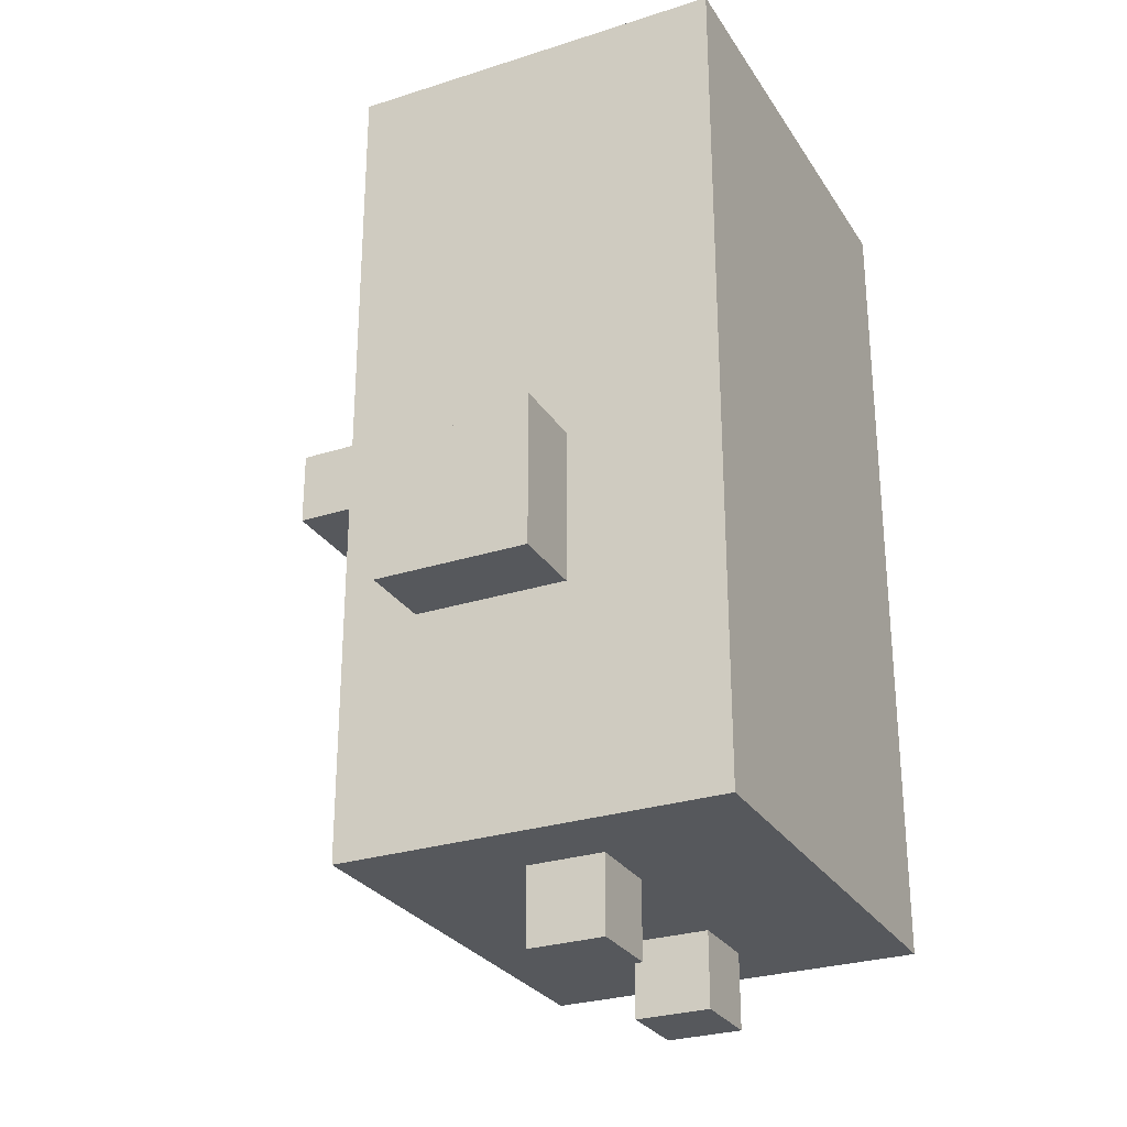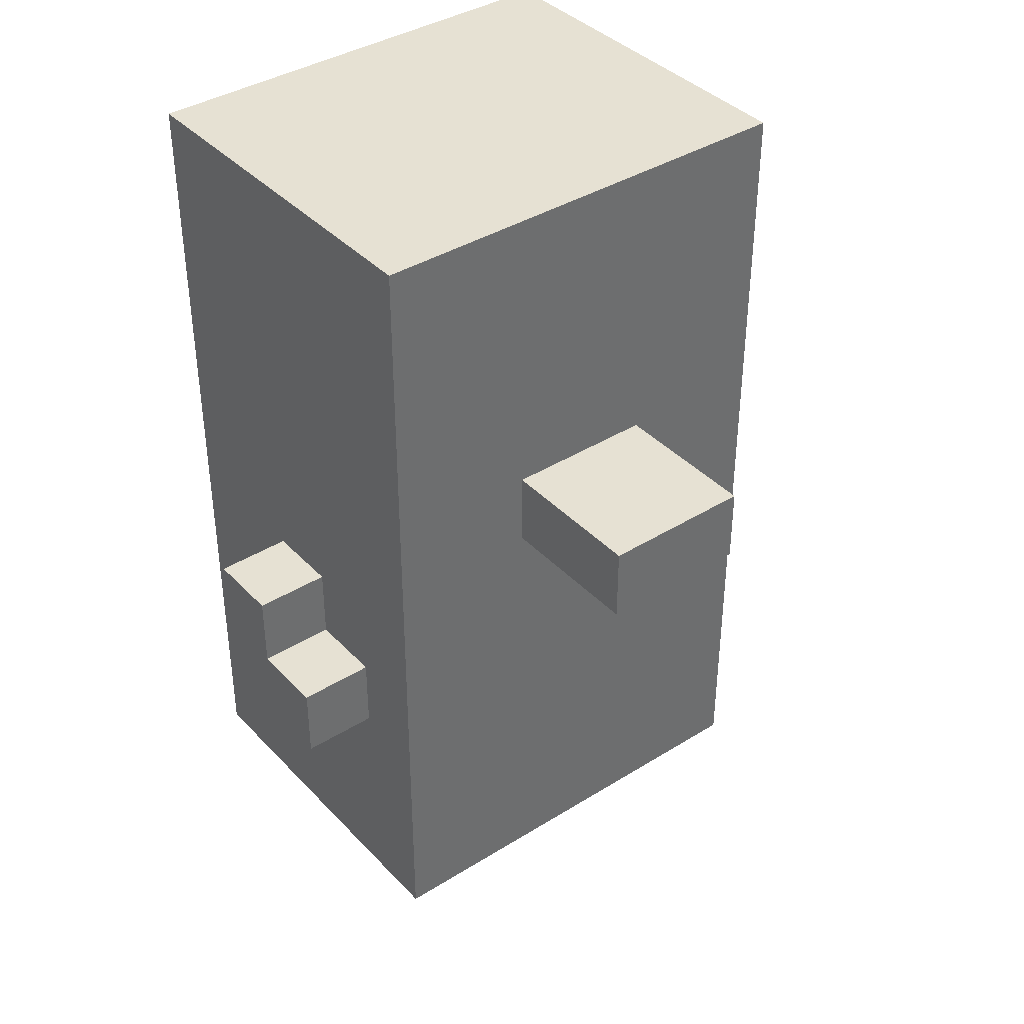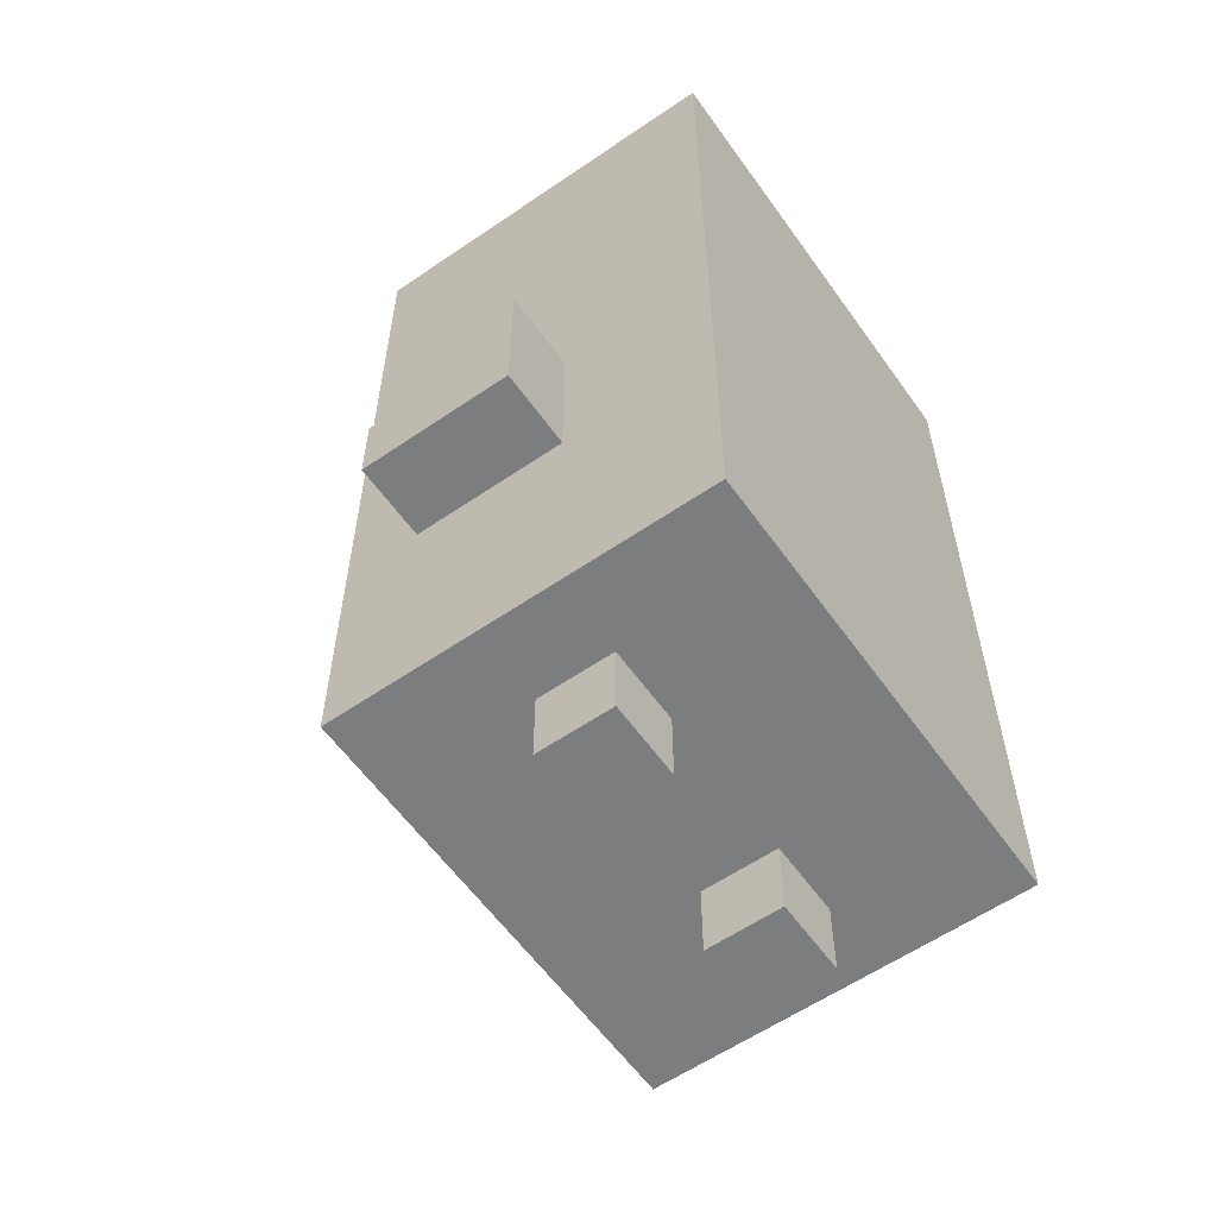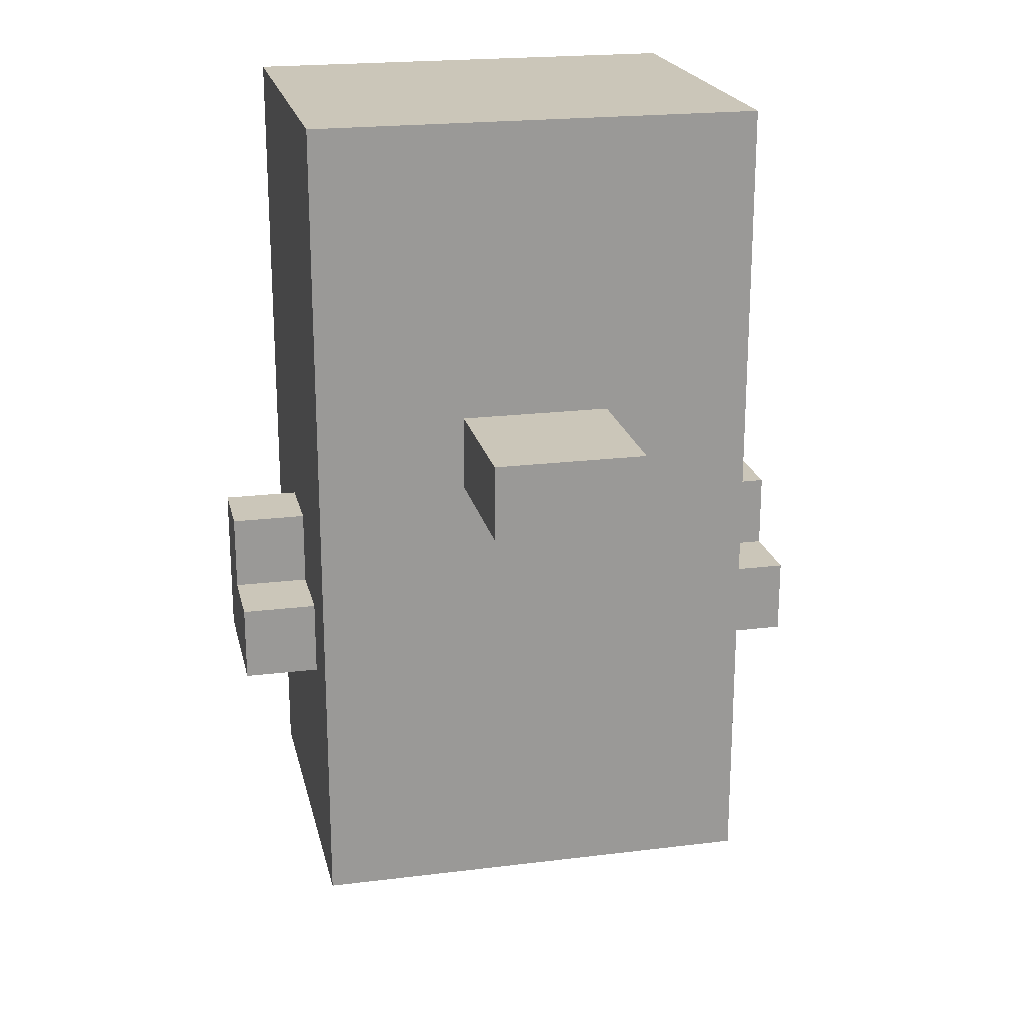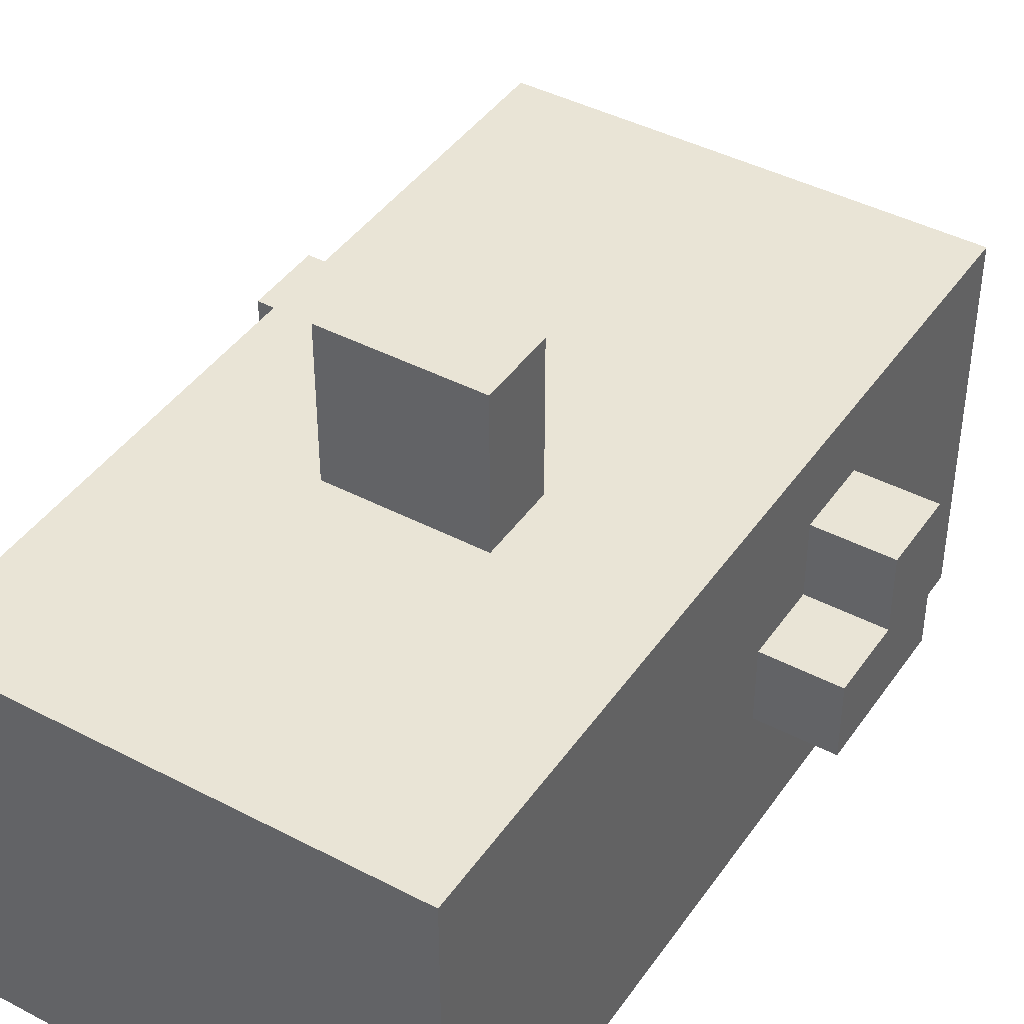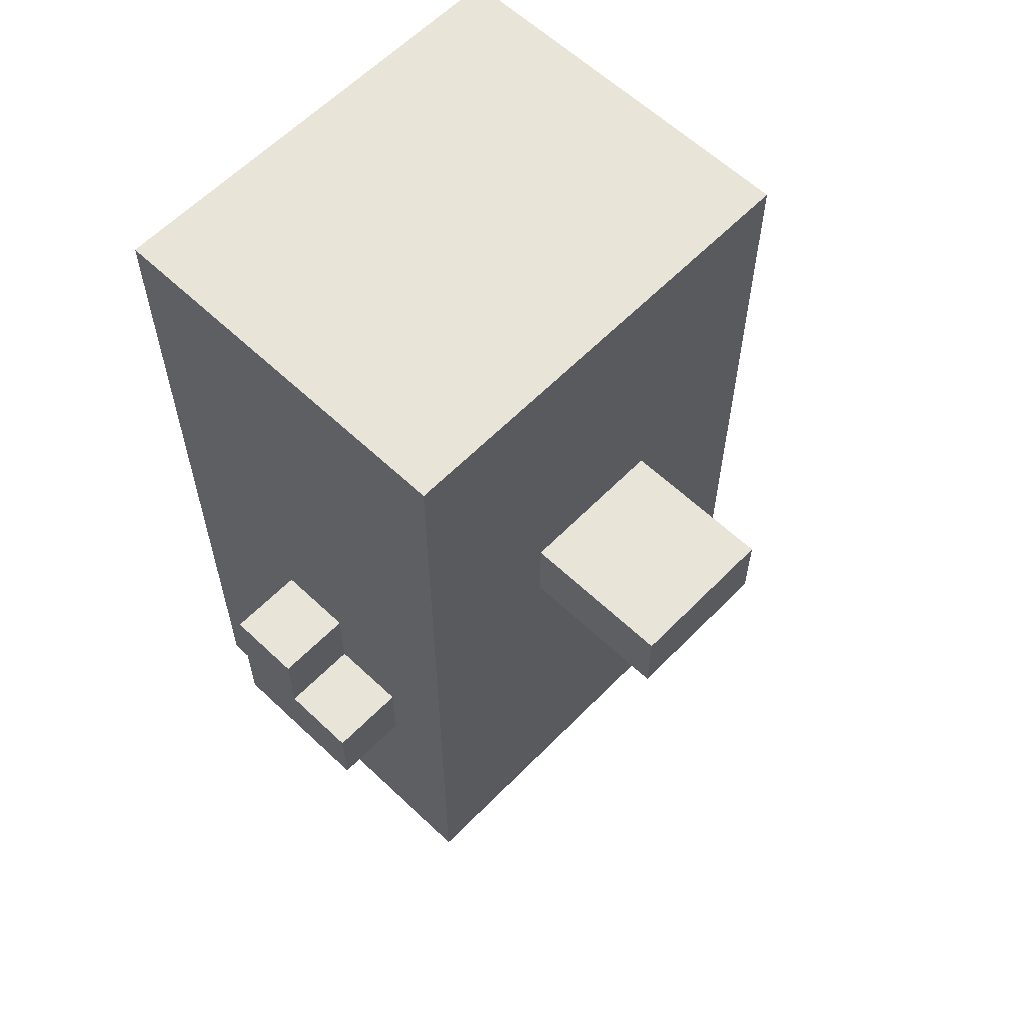
<metadata>
{"format":"obj","ext":"obj","renderer":"f3d","projection":"perspective","resolution":1024,"background":"white","views":[{"elev":-27.9,"azim":116.0,"up":"+Y"},{"elev":38.9,"azim":-38.0,"up":"+Y"},{"elev":-59.0,"azim":125.2,"up":"+Y"},{"elev":21.0,"azim":-12.5,"up":"+Y"},{"elev":42.5,"azim":-148.0,"up":"+Z"},{"elev":60.4,"azim":-46.0,"up":"+Y"}]}
</metadata>
<code>
g grandma01-0
v -4 4 1.5
v -4 4 -0.5
v -4 5 1.5
v -4 5 0.5
v -4 6 0.5
v -4 6 -0.5
v -3 1 2.5
v -3 1 -2.5
v -3 4 1.5
v -3 4 -0.5
v -3 5 1.5
v -3 5 0.5
v -3 6 0.5
v -3 6 -0.5
v -3 7 2.5
v -3 7 -2.5
v -3 12 2.5
v -3 12 -2.5
v -2 0 0.5
v -2 0 -0.5
v -2 1 0.5
v -2 1 -0.5
v -1 7 4.5
v -1 7 2.5
v -1 8 4.5
v -1 8 2.5
v 1 0 0.5
v 1 0 -0.5
v 1 1 0.5
v 1 1 -0.5
v -1 0 0.5
v -1 0 -0.5
v -1 1 0.5
v -1 1 -0.5
v 1 7 4.5
v 1 7 2.5
v 1 8 4.5
v 1 8 2.5
v 2 0 0.5
v 2 0 -0.5
v 2 1 0.5
v 2 1 -0.5
v 3 1 2.5
v 3 1 -2.5
v 3 4 1.5
v 3 4 -0.5
v 3 5 1.5
v 3 5 0.5
v 3 6 0.5
v 3 6 -0.5
v 3 7 2.5
v 3 7 -2.5
v 3 12 2.5
v 3 12 -2.5
v 4 4 1.5
v 4 4 -0.5
v 4 5 1.5
v 4 5 0.5
v 4 6 0.5
v 4 6 -0.5
v -1 7 4.5
v -1 8 4.5
v 1 7 4.5
v 1 8 4.5
v -3 1 2.5
v -3 7 2.5
v -3 12 2.5
v -2 6 2.5
v -2 7 2.5
v -2 8 2.5
v -2 9 2.5
v -1 7 2.5
v -1 8 2.5
v -1 9 2.5
v 1 7 2.5
v 1 8 2.5
v 1 9 2.5
v 2 6 2.5
v 2 7 2.5
v 2 8 2.5
v 2 9 2.5
v 3 1 2.5
v 3 7 2.5
v 3 12 2.5
v -4 4 1.5
v -4 5 1.5
v -3 4 1.5
v -3 5 1.5
v 3 4 1.5
v 3 5 1.5
v 4 4 1.5
v 4 5 1.5
v -4 5 0.5
v -4 6 0.5
v -3 5 0.5
v -3 6 0.5
v -2 0 0.5
v -2 1 0.5
v -1 0 0.5
v -1 1 0.5
v 1 0 0.5
v 1 1 0.5
v 2 0 0.5
v 2 1 0.5
v 3 5 0.5
v 3 6 0.5
v 4 5 0.5
v 4 6 0.5
v -4 4 -0.5
v -4 6 -0.5
v -3 4 -0.5
v -3 6 -0.5
v -2 0 -0.5
v -2 1 -0.5
v -1 0 -0.5
v -1 1 -0.5
v 1 0 -0.5
v 1 1 -0.5
v 2 0 -0.5
v 2 1 -0.5
v 3 4 -0.5
v 3 6 -0.5
v 4 4 -0.5
v 4 6 -0.5
v -3 1 -2.5
v -3 7 -2.5
v -3 12 -2.5
v 3 1 -2.5
v 3 7 -2.5
v 3 12 -2.5
v -2 0 0.5
v -1 0 0.5
v 1 0 0.5
v 2 0 0.5
v -2 0 -0.5
v -1 0 -0.5
v 1 0 -0.5
v 2 0 -0.5
v -3 1 2.5
v 3 1 2.5
v -2 1 1.5
v 2 1 1.5
v -2 1 0.5
v -1 1 0.5
v 1 1 0.5
v 2 1 0.5
v -2 1 -0.5
v -1 1 -0.5
v 1 1 -0.5
v 2 1 -0.5
v -2 1 -1.5
v 2 1 -1.5
v -3 1 -2.5
v 3 1 -2.5
v -4 4 1.5
v -3 4 1.5
v 3 4 1.5
v 4 4 1.5
v -4 4 -0.5
v -3 4 -0.5
v 3 4 -0.5
v 4 4 -0.5
v -1 7 4.5
v 1 7 4.5
v -1 7 2.5
v 1 7 2.5
v -4 5 1.5
v -3 5 1.5
v 3 5 1.5
v 4 5 1.5
v -4 5 0.5
v -3 5 0.5
v 3 5 0.5
v 4 5 0.5
v -4 6 0.5
v -3 6 0.5
v 3 6 0.5
v 4 6 0.5
v -4 6 -0.5
v -3 6 -0.5
v 3 6 -0.5
v 4 6 -0.5
v -1 8 4.5
v 1 8 4.5
v -1 8 2.5
v 1 8 2.5
v -3 12 2.5
v 3 12 2.5
v -3 12 -2.5
v 3 12 -2.5
f 3 2 1
f 4 2 3
f 5 2 4
f 6 2 5
f 9 8 7
f 10 8 9
f 11 9 7
f 13 12 11
f 14 8 10
f 15 13 11
f 15 14 13
f 15 11 7
f 16 8 14
f 16 14 15
f 17 16 15
f 18 16 17
f 21 20 19
f 22 20 21
f 25 24 23
f 26 24 25
f 29 28 27
f 30 28 29
f 31 32 33
f 33 32 34
f 35 36 37
f 37 36 38
f 39 40 41
f 41 40 42
f 43 44 45
f 45 44 46
f 43 45 47
f 47 48 49
f 46 44 50
f 47 49 51
f 49 50 51
f 43 47 51
f 50 44 52
f 51 50 52
f 51 52 53
f 53 52 54
f 55 56 57
f 57 56 58
f 58 56 59
f 59 56 60
f 63 62 61
f 64 62 63
f 68 66 65
f 69 67 66
f 69 66 68
f 70 67 69
f 71 67 70
f 72 69 68
f 72 70 69
f 73 71 70
f 73 70 72
f 74 67 71
f 74 71 73
f 75 72 68
f 76 74 73
f 77 67 74
f 77 74 76
f 78 68 65
f 78 76 75
f 78 75 68
f 79 76 78
f 80 77 76
f 80 76 79
f 81 67 77
f 81 77 80
f 82 79 78
f 82 78 65
f 83 80 79
f 83 79 82
f 83 81 80
f 84 67 81
f 84 81 83
f 87 86 85
f 88 86 87
f 91 90 89
f 92 90 91
f 95 94 93
f 96 94 95
f 99 98 97
f 100 98 99
f 103 102 101
f 104 102 103
f 107 106 105
f 108 106 107
f 109 110 111
f 111 110 112
f 113 114 115
f 115 114 116
f 117 118 119
f 119 118 120
f 121 122 123
f 123 122 124
f 125 126 128
f 126 127 129
f 128 126 129
f 129 127 130
f 135 132 131
f 136 132 135
f 137 134 133
f 138 134 137
f 141 140 139
f 142 140 141
f 143 141 139
f 143 142 141
f 144 142 143
f 145 142 144
f 146 140 142
f 146 142 145
f 147 143 139
f 148 145 144
f 149 145 148
f 150 140 146
f 151 147 139
f 151 150 149
f 151 149 148
f 151 148 147
f 152 140 150
f 152 150 151
f 153 151 139
f 153 152 151
f 154 140 152
f 154 152 153
f 159 156 155
f 160 156 159
f 161 158 157
f 162 158 161
f 165 164 163
f 166 164 165
f 167 168 171
f 171 168 172
f 169 170 173
f 173 170 174
f 175 176 179
f 179 176 180
f 177 178 181
f 181 178 182
f 183 184 185
f 185 184 186
f 187 188 189
f 189 188 190

</code>
